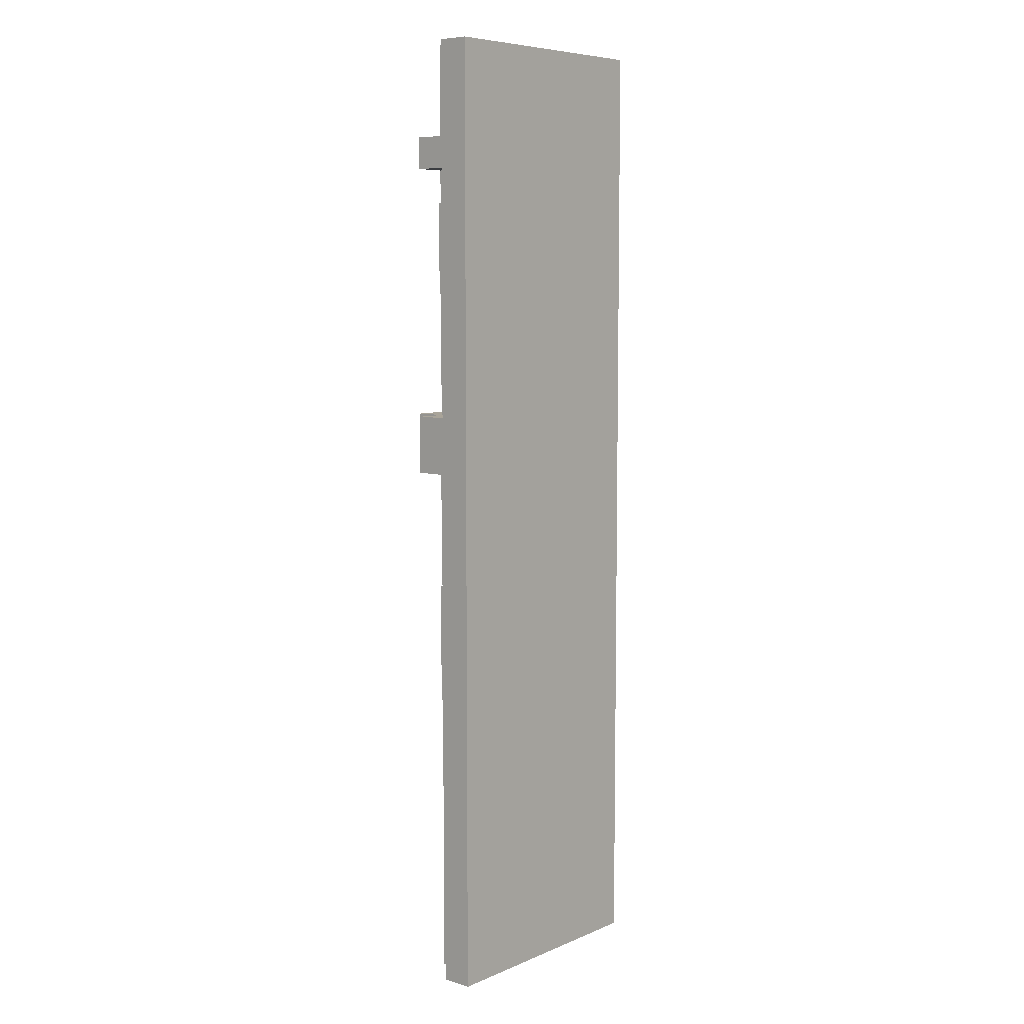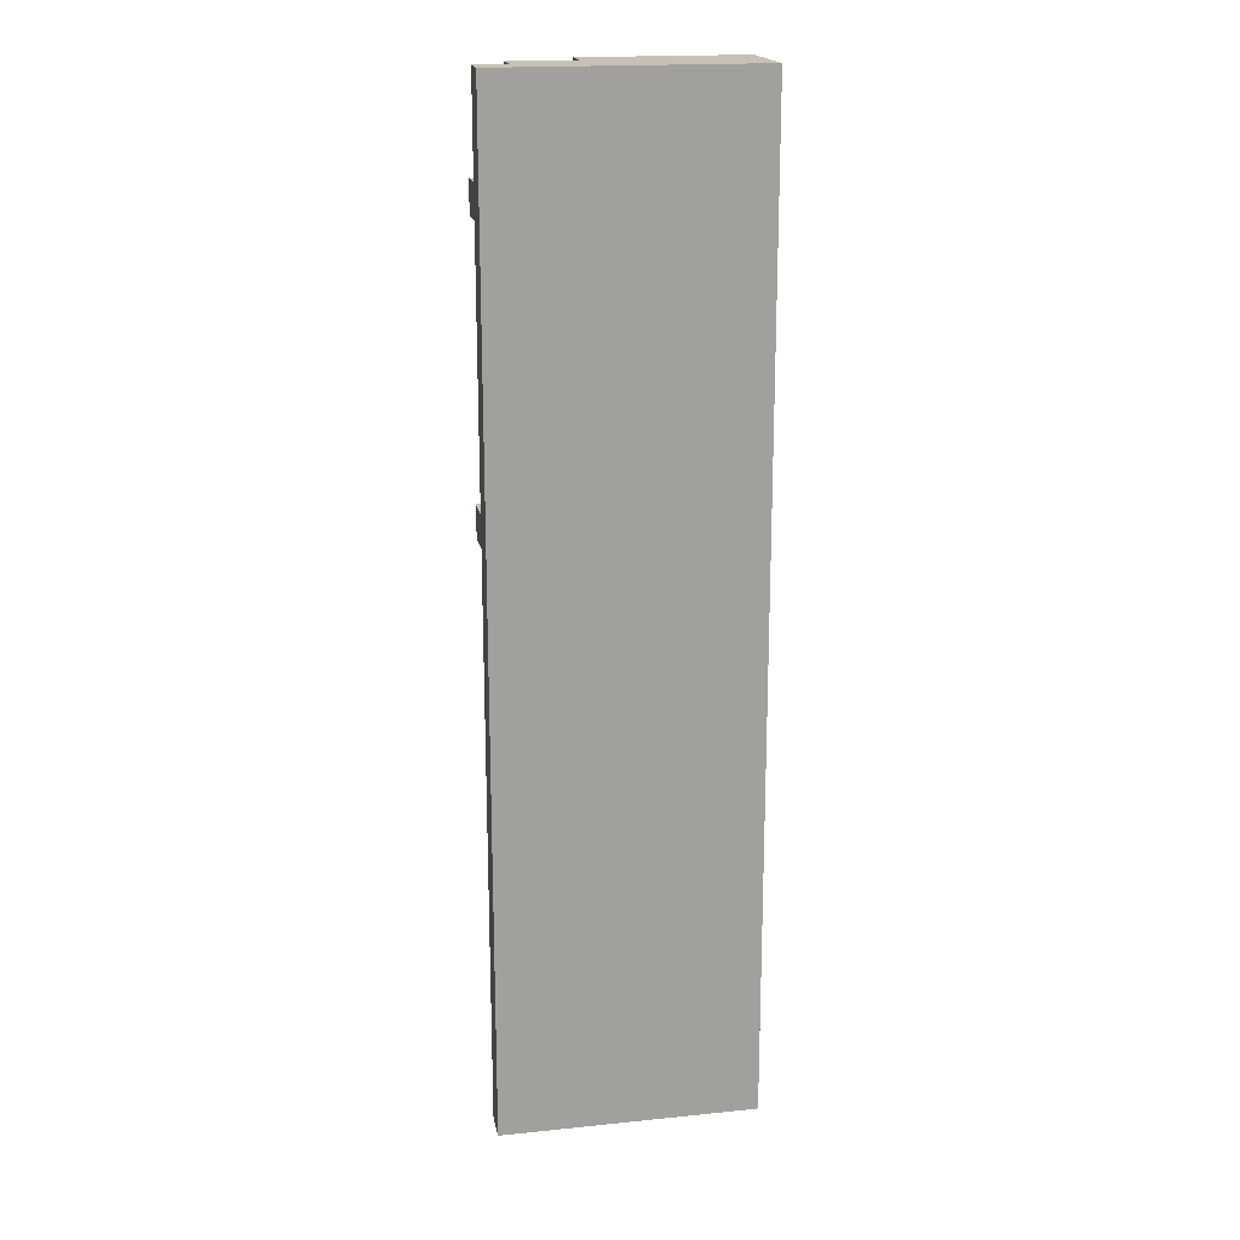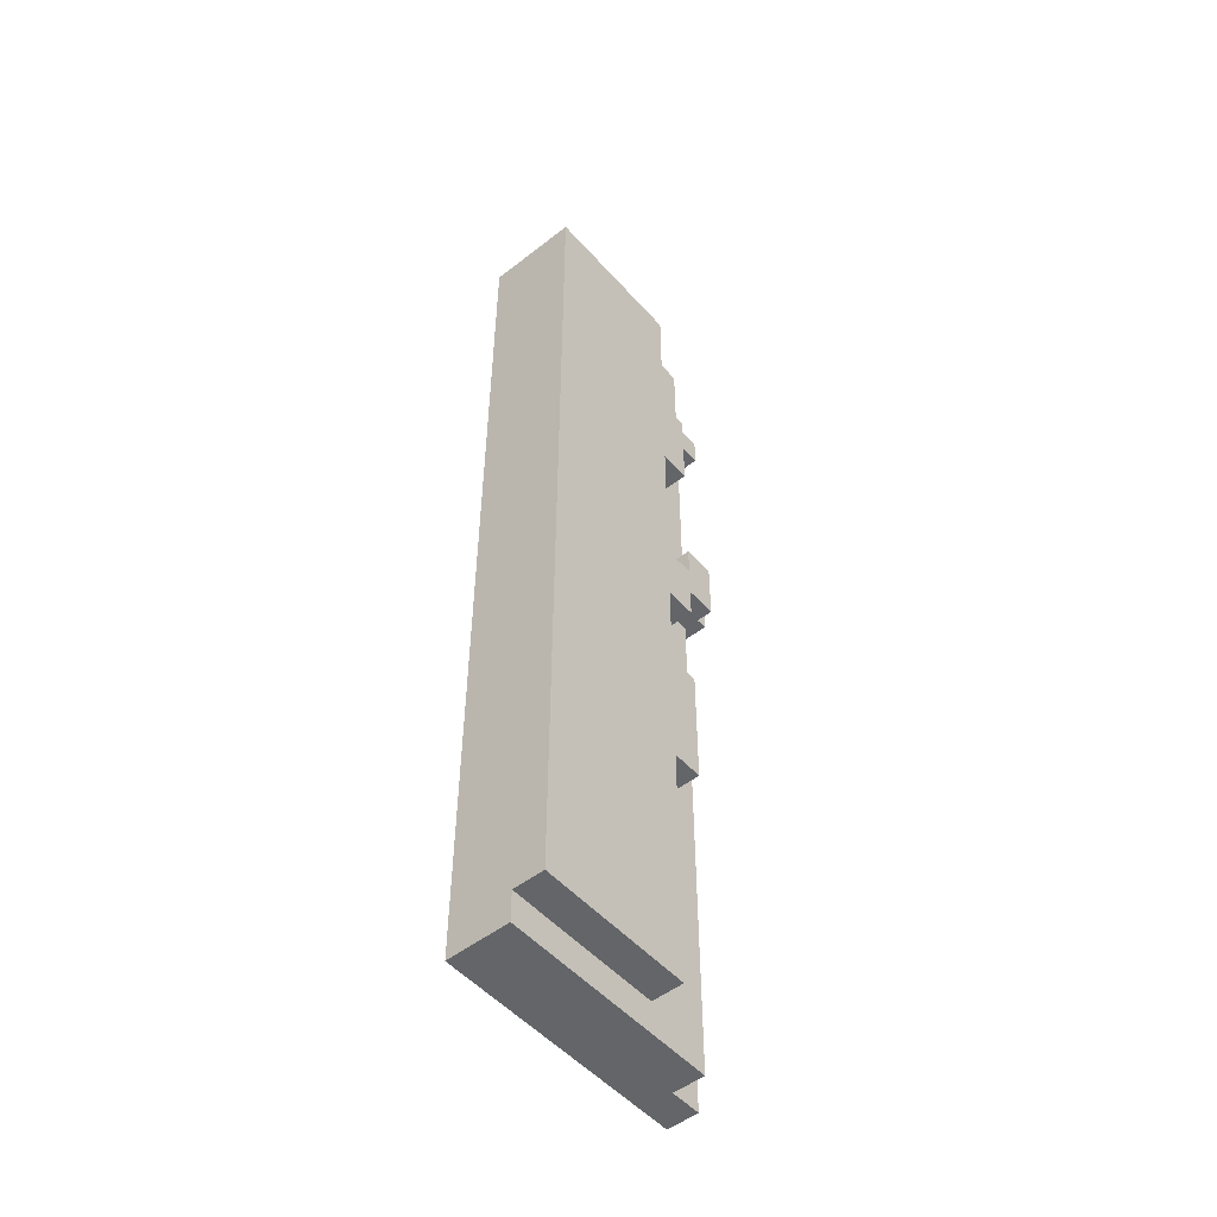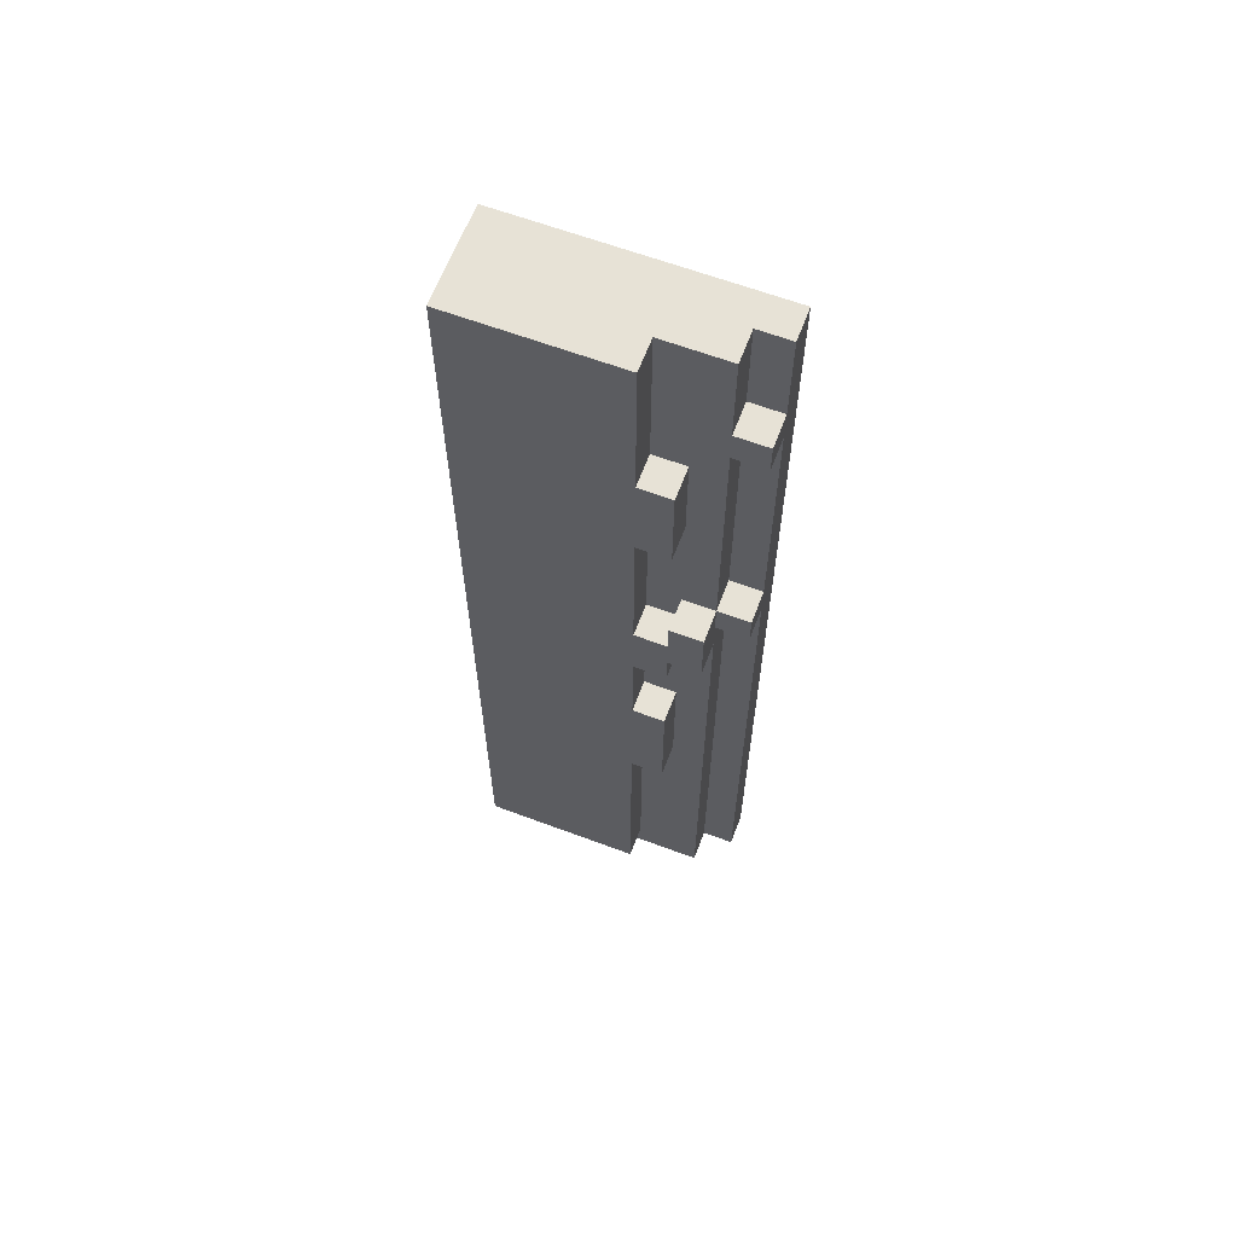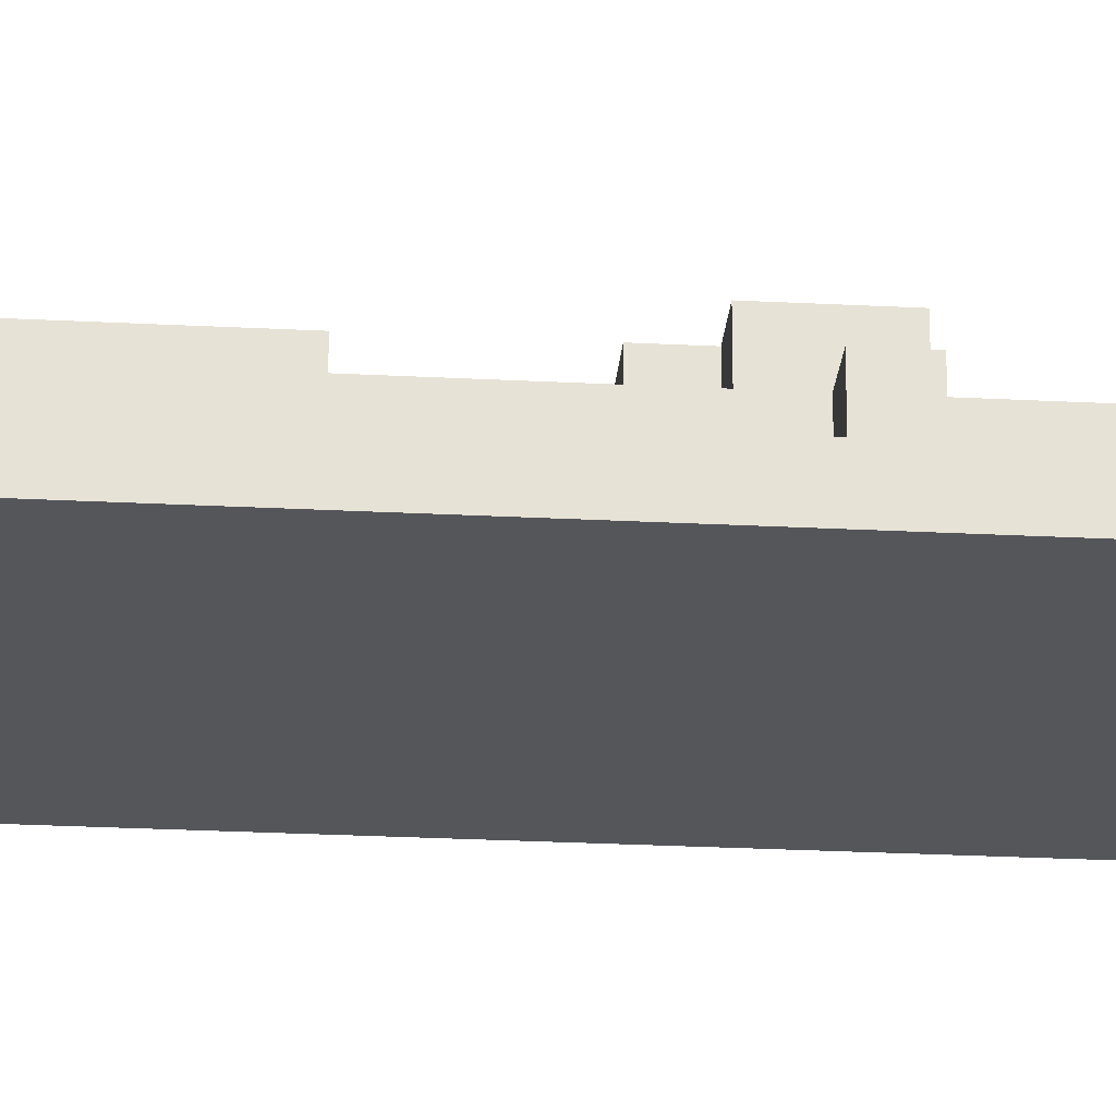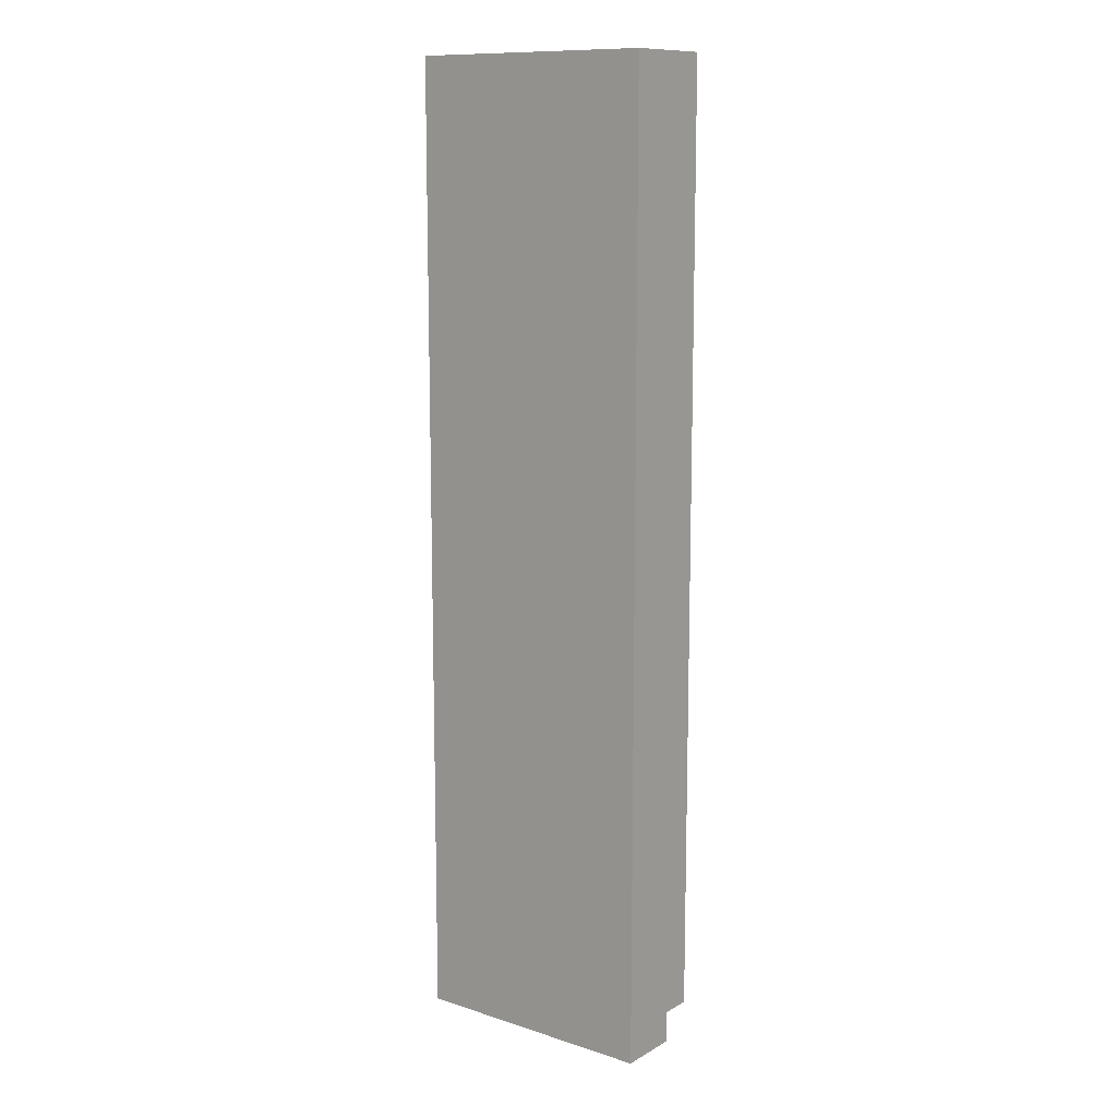
<metadata>
{"format":"obj","ext":"obj","renderer":"f3d","projection":"perspective","resolution":1024,"background":"white","views":[{"elev":7.3,"azim":-49.2,"up":"+Z"},{"elev":18.7,"azim":-11.0,"up":"+Z"},{"elev":-51.4,"azim":130.2,"up":"+Z"},{"elev":63.4,"azim":-159.3,"up":"+Z"},{"elev":-25.6,"azim":-94.8,"up":"+Y"},{"elev":11.8,"azim":37.3,"up":"+Z"}]}
</metadata>
<code>
g RiverBank_Right
v -4 0 15.5
v -4 0 13.5
v -4 0 11.5
v -4 0 9.5
v -4 0 8.5
v -4 0 6.5
v -4 0 3.5
v -4 0 1.5
v -4 0 0.5
v -4 0 -3.5
v -4 0 -5.5
v -4 0 -8.5
v -4 0 -10.5
v -4 0 -15.5
v -4 1 15.5
v -4 1 13.5
v -4 1 12.5
v -4 1 11.5
v -4 1 9.5
v -4 1 8.5
v -4 1 6.5
v -4 1 3.5
v -4 1 2.5
v -4 1 1.5
v -4 1 0.5
v -4 1 -3.5
v -4 1 -5.5
v -4 1 -8.5
v -4 1 -10.5
v -4 1 -15.5
v -4 2 12.5
v -4 2 11.5
v -4 2 3.5
v -4 2 2.5
v -3 1 15.5
v -3 1 13.5
v -3 1 12.5
v -3 1 11.5
v -3 1 9.5
v -3 1 8.5
v -3 1 6.5
v -3 1 5.5
v -3 1 3.5
v -3 1 2.5
v -3 1 1.5
v -3 1 0.5
v -3 1 -3.5
v -3 1 -4.5
v -3 1 -5.5
v -3 1 -7.5
v -3 1 -8.5
v -3 1 -9.5
v -3 1 -10.5
v -3 1 -12.5
v -3 1 -14.5
v -3 1 -15.5
v -3 2 15.5
v -3 2 12.5
v -3 2 11.5
v -3 2 9.5
v -3 2 8.5
v -3 2 5.5
v -3 2 3.5
v -3 2 2.5
v -3 2 1.5
v -3 2 -4.5
v -3 2 -7.5
v -3 2 -9.5
v -3 2 -10.5
v -3 2 -12.5
v -3 2 -14.5
v -3 2 -15.5
v -3 3 3.5
v -3 3 1.5
v -2 2 10.5
v -2 2 9.5
v -2 2 8.5
v -2 2 7.5
v -2 2 1.5
v -2 2 0.5
v -2 2 -2.5
v -2 2 -4.5
v -2 2 -6.5
v -2 3 10.5
v -2 3 7.5
v -2 3 1.5
v -2 3 0.5
v -2 3 -2.5
v -2 3 -6.5
v -1 2 15.5
v -1 2 14.5
v -1 2 13.5
v -1 2 11.5
v -1 2 10.5
v -1 2 7.5
v -1 2 6.5
v -1 2 5.5
v -1 2 4.5
v -1 2 3.5
v -1 2 2.5
v -1 2 0.5
v -1 2 -2.5
v -1 2 -6.5
v -1 2 -7.5
v -1 2 -8.5
v -1 2 -11.5
v -1 2 -13.5
v -1 2 -14.5
v -1 3 15.5
v -1 3 14.5
v -1 3 11.5
v -1 3 10.5
v -1 3 7.5
v -1 3 6.5
v -1 3 5.5
v -1 3 4.5
v -1 3 3.5
v -1 3 2.5
v -1 3 0.5
v -1 3 -2.5
v -1 3 -6.5
v -1 3 -7.5
v -1 3 -11.5
v -1 3 -14.5
v -2 2 3.5
v -2 2 2.5
v -2 3 3.5
v -2 3 2.5
v 4 0 15.5
v 4 0 -15.5
v 4 2 15.5
v 4 2 -14.5
v 4 2 -15.5
v 4 3 15.5
v 4 3 -14.5
v -4 0 15.5
v -4 1 15.5
v -3 0 15.5
v -3 1 15.5
v -3 2 15.5
v -2 1 15.5
v -2 2 15.5
v -1 2 15.5
v -1 3 15.5
v 4 0 15.5
v 4 2 15.5
v 4 3 15.5
v -4 1 12.5
v -4 2 12.5
v -3 1 12.5
v -3 2 12.5
v -2 2 10.5
v -2 3 10.5
v -1 2 10.5
v -1 3 10.5
v -4 1 3.5
v -4 2 3.5
v -3 1 3.5
v -3 2 3.5
v -3 3 3.5
v -2 2 3.5
v -2 3 3.5
v -2 2 2.5
v -2 3 2.5
v -1 2 2.5
v -1 3 2.5
v -2 2 -2.5
v -2 3 -2.5
v -1 2 -2.5
v -1 3 -2.5
v -4 1 11.5
v -4 2 11.5
v -3 1 11.5
v -3 2 11.5
v -2 2 7.5
v -2 3 7.5
v -1 2 7.5
v -1 3 7.5
v -4 1 2.5
v -4 2 2.5
v -3 1 2.5
v -3 2 2.5
v -3 2 1.5
v -3 3 1.5
v -2 2 1.5
v -2 3 1.5
v -2 2 0.5
v -2 3 0.5
v -1 2 0.5
v -1 3 0.5
v -2 2 -6.5
v -2 3 -6.5
v -1 2 -6.5
v -1 3 -6.5
v -1 2 -14.5
v -1 3 -14.5
v 0 2 -14.5
v 0 3 -14.5
v 4 2 -14.5
v 4 3 -14.5
v -4 0 -15.5
v -4 1 -15.5
v -3 1 -15.5
v -3 2 -15.5
v 4 0 -15.5
v 4 2 -15.5
v -4 0 15.5
v -3 0 15.5
v 4 0 15.5
v -4 0 13.5
v -3 0 13.5
v -4 0 11.5
v -3 0 11.5
v -4 0 9.5
v -3 0 9.5
v -4 0 8.5
v -3 0 8.5
v -4 0 6.5
v -3 0 6.5
v -4 0 3.5
v -3 0 3.5
v -4 0 1.5
v -3 0 1.5
v -4 0 0.5
v -3 0 0.5
v -4 0 -3.5
v -3 0 -3.5
v -4 0 -5.5
v -3 0 -5.5
v -4 0 -8.5
v -3 0 -8.5
v -4 0 -10.5
v -3 0 -10.5
v -4 0 -15.5
v 4 0 -15.5
v -4 1 15.5
v -3 1 15.5
v -4 1 13.5
v -3 1 13.5
v -4 1 12.5
v -3 1 12.5
v -4 1 11.5
v -3 1 11.5
v -4 1 9.5
v -3 1 9.5
v -4 1 8.5
v -3 1 8.5
v -4 1 6.5
v -3 1 6.5
v -3 1 5.5
v -4 1 3.5
v -3 1 3.5
v -4 1 2.5
v -3 1 2.5
v -4 1 1.5
v -3 1 1.5
v -4 1 0.5
v -3 1 0.5
v -4 1 -3.5
v -3 1 -3.5
v -3 1 -4.5
v -4 1 -5.5
v -3 1 -5.5
v -3 1 -7.5
v -4 1 -8.5
v -3 1 -8.5
v -3 1 -9.5
v -4 1 -10.5
v -3 1 -10.5
v -3 1 -12.5
v -3 1 -14.5
v -4 1 -15.5
v -3 1 -15.5
v -3 2 15.5
v -2 2 15.5
v -1 2 15.5
v -1 2 14.5
v -2 2 13.5
v -1 2 13.5
v -4 2 12.5
v -3 2 12.5
v -4 2 11.5
v -3 2 11.5
v -2 2 11.5
v -1 2 11.5
v -2 2 10.5
v -1 2 10.5
v -3 2 9.5
v -2 2 9.5
v -3 2 8.5
v -2 2 8.5
v -2 2 7.5
v -1 2 7.5
v -2 2 6.5
v -1 2 6.5
v -3 2 5.5
v -2 2 5.5
v -1 2 5.5
v -1 2 4.5
v -4 2 3.5
v -3 2 3.5
v -2 2 3.5
v -1 2 3.5
v -4 2 2.5
v -3 2 2.5
v -2 2 2.5
v -1 2 2.5
v -3 2 1.5
v -2 2 1.5
v -2 2 0.5
v -1 2 0.5
v -2 2 -2.5
v -1 2 -2.5
v -3 2 -4.5
v -2 2 -4.5
v -2 2 -6.5
v -1 2 -6.5
v -3 2 -7.5
v -2 2 -7.5
v -1 2 -7.5
v -2 2 -8.5
v -1 2 -8.5
v -3 2 -9.5
v -2 2 -9.5
v -3 2 -10.5
v -2 2 -10.5
v -2 2 -11.5
v -1 2 -11.5
v -3 2 -12.5
v -2 2 -12.5
v -2 2 -13.5
v -1 2 -13.5
v -3 2 -14.5
v -2 2 -14.5
v -1 2 -14.5
v 0 2 -14.5
v 4 2 -14.5
v -3 2 -15.5
v 4 2 -15.5
v -1 3 15.5
v 4 3 15.5
v -1 3 14.5
v 0 3 14.5
v -1 3 11.5
v 0 3 11.5
v -2 3 10.5
v -1 3 10.5
v -2 3 7.5
v -1 3 7.5
v 0 3 7.5
v -1 3 6.5
v 0 3 6.5
v -1 3 5.5
v 0 3 5.5
v -1 3 4.5
v 0 3 4.5
v -3 3 3.5
v -2 3 3.5
v -1 3 3.5
v 0 3 3.5
v -2 3 2.5
v -1 3 2.5
v -3 3 1.5
v -2 3 1.5
v -2 3 0.5
v -1 3 0.5
v 0 3 0.5
v -2 3 -2.5
v -1 3 -2.5
v -1 3 -4.5
v 0 3 -4.5
v -2 3 -6.5
v -1 3 -6.5
v 0 3 -6.5
v -1 3 -7.5
v 0 3 -7.5
v -1 3 -11.5
v 0 3 -11.5
v -1 3 -14.5
v 0 3 -14.5
v 4 3 -14.5
f 15 2 1
f 16 3 2
f 16 2 15
f 17 3 16
f 18 4 3
f 18 3 17
f 19 5 4
f 19 4 18
f 20 6 5
f 20 5 19
f 21 7 6
f 21 6 20
f 22 8 7
f 22 7 21
f 23 8 22
f 24 9 8
f 24 8 23
f 25 10 9
f 25 9 24
f 26 11 10
f 26 10 25
f 27 12 11
f 27 11 26
f 28 13 12
f 28 12 27
f 29 14 13
f 29 13 28
f 30 14 29
f 31 18 17
f 32 18 31
f 33 23 22
f 34 23 33
f 57 36 35
f 57 37 36
f 58 37 57
f 59 39 38
f 60 40 39
f 60 39 59
f 61 41 40
f 61 40 60
f 61 42 41
f 62 43 42
f 62 42 61
f 63 43 62
f 64 45 44
f 64 46 45
f 64 47 46
f 64 48 47
f 65 48 64
f 66 49 48
f 66 48 65
f 66 50 49
f 67 51 50
f 67 50 66
f 67 52 51
f 68 53 52
f 68 52 67
f 69 54 53
f 69 53 68
f 70 55 54
f 70 54 69
f 71 56 55
f 71 55 70
f 72 56 71
f 73 64 63
f 73 65 64
f 74 65 73
f 84 76 75
f 84 77 76
f 84 78 77
f 85 78 84
f 86 80 79
f 87 80 86
f 88 83 82
f 88 82 81
f 89 83 88
f 109 91 90
f 110 92 91
f 110 91 109
f 110 93 92
f 111 94 93
f 111 93 110
f 112 94 111
f 113 96 95
f 114 97 96
f 114 96 113
f 115 98 97
f 115 97 114
f 116 99 98
f 116 98 115
f 117 100 99
f 117 99 116
f 118 100 117
f 119 102 101
f 120 102 119
f 121 104 103
f 122 105 104
f 122 104 121
f 122 106 105
f 123 108 107
f 123 106 122
f 123 107 106
f 124 108 123
f 125 126 127
f 127 126 128
f 129 130 131
f 131 130 132
f 132 130 133
f 131 132 134
f 134 132 135
f 138 137 136
f 139 137 138
f 141 139 138
f 141 140 139
f 142 140 141
f 143 142 141
f 145 141 138
f 145 143 141
f 146 144 143
f 146 143 145
f 147 144 146
f 150 149 148
f 151 149 150
f 154 153 152
f 155 153 154
f 158 157 156
f 159 157 158
f 161 160 159
f 162 160 161
f 165 164 163
f 166 164 165
f 169 168 167
f 170 168 169
f 171 172 173
f 173 172 174
f 175 176 177
f 177 176 178
f 179 180 181
f 181 180 182
f 183 184 185
f 185 184 186
f 187 188 189
f 189 188 190
f 191 192 193
f 193 192 194
f 195 196 197
f 197 196 198
f 197 198 199
f 199 198 200
f 201 202 203
f 201 203 205
f 203 204 205
f 205 204 206
f 210 208 207
f 211 209 208
f 211 208 210
f 212 211 210
f 213 209 211
f 213 211 212
f 214 213 212
f 215 209 213
f 215 213 214
f 216 215 214
f 217 209 215
f 217 215 216
f 218 217 216
f 219 209 217
f 219 217 218
f 220 219 218
f 221 209 219
f 221 219 220
f 222 221 220
f 223 209 221
f 223 221 222
f 224 223 222
f 225 209 223
f 225 223 224
f 226 225 224
f 227 209 225
f 227 225 226
f 228 227 226
f 229 209 227
f 229 227 228
f 230 229 228
f 231 209 229
f 231 229 230
f 232 231 230
f 233 209 231
f 233 231 232
f 234 233 232
f 235 209 233
f 235 233 234
f 236 237 238
f 238 237 239
f 238 239 240
f 240 239 241
f 242 243 244
f 244 243 245
f 244 245 246
f 246 245 247
f 246 247 248
f 248 247 249
f 248 249 250
f 248 250 251
f 251 250 252
f 253 254 255
f 255 254 256
f 255 256 257
f 257 256 258
f 257 258 259
f 259 258 260
f 259 260 261
f 259 261 262
f 262 261 263
f 262 263 264
f 262 264 265
f 265 264 266
f 265 266 267
f 265 267 268
f 268 267 269
f 268 269 270
f 268 270 271
f 268 271 272
f 272 271 273
f 275 276 277
f 274 275 278
f 275 277 278
f 278 277 279
f 274 278 281
f 280 281 282
f 281 278 283
f 282 281 283
f 278 279 284
f 283 278 284
f 284 279 285
f 283 284 286
f 284 285 286
f 286 285 287
f 283 286 288
f 288 286 289
f 288 289 290
f 290 289 291
f 290 291 292
f 290 292 294
f 292 293 294
f 294 293 295
f 290 294 296
f 294 295 297
f 296 294 297
f 297 295 298
f 297 298 299
f 296 297 301
f 297 299 302
f 301 297 302
f 302 299 303
f 300 301 304
f 304 301 305
f 302 303 306
f 306 303 307
f 308 309 310
f 308 310 312
f 310 311 312
f 312 311 313
f 308 312 314
f 314 312 315
f 314 315 316
f 314 316 318
f 316 317 318
f 318 317 319
f 319 317 320
f 318 319 321
f 319 320 321
f 321 320 322
f 318 321 323
f 321 322 323
f 323 322 324
f 323 324 325
f 324 322 326
f 325 324 326
f 325 326 327
f 326 322 327
f 327 322 328
f 325 327 329
f 327 328 330
f 329 327 330
f 329 330 331
f 330 328 331
f 331 328 332
f 329 331 333
f 331 332 334
f 333 331 334
f 334 332 335
f 334 335 338
f 336 337 338
f 335 336 338
f 333 334 338
f 338 337 339
f 340 341 342
f 342 341 343
f 342 343 344
f 343 341 345
f 344 343 345
f 344 345 347
f 346 347 348
f 347 345 349
f 348 347 349
f 345 341 350
f 349 345 350
f 349 350 351
f 350 341 352
f 351 350 352
f 351 352 353
f 352 341 354
f 353 352 354
f 353 354 355
f 354 341 356
f 355 354 356
f 355 356 359
f 356 341 360
f 359 356 360
f 357 358 361
f 359 360 362
f 357 361 363
f 361 362 363
f 363 362 364
f 364 362 365
f 362 360 366
f 365 362 366
f 360 341 367
f 366 360 367
f 366 367 369
f 369 367 370
f 368 369 370
f 367 341 371
f 370 367 371
f 368 370 372
f 370 371 373
f 372 370 373
f 371 341 374
f 373 371 374
f 373 374 375
f 374 341 376
f 375 374 376
f 375 376 377
f 376 341 378
f 377 376 378
f 377 378 379
f 378 341 380
f 379 378 380
f 380 341 381

</code>
